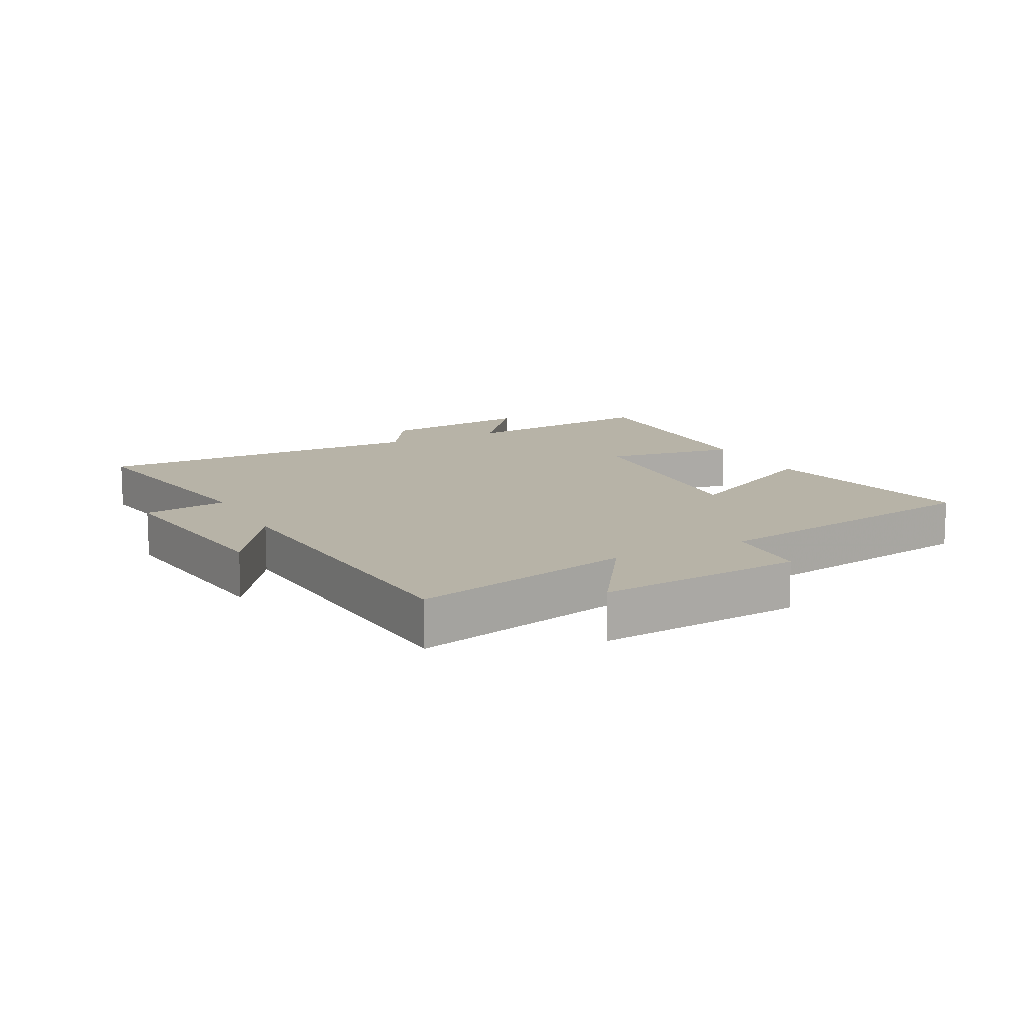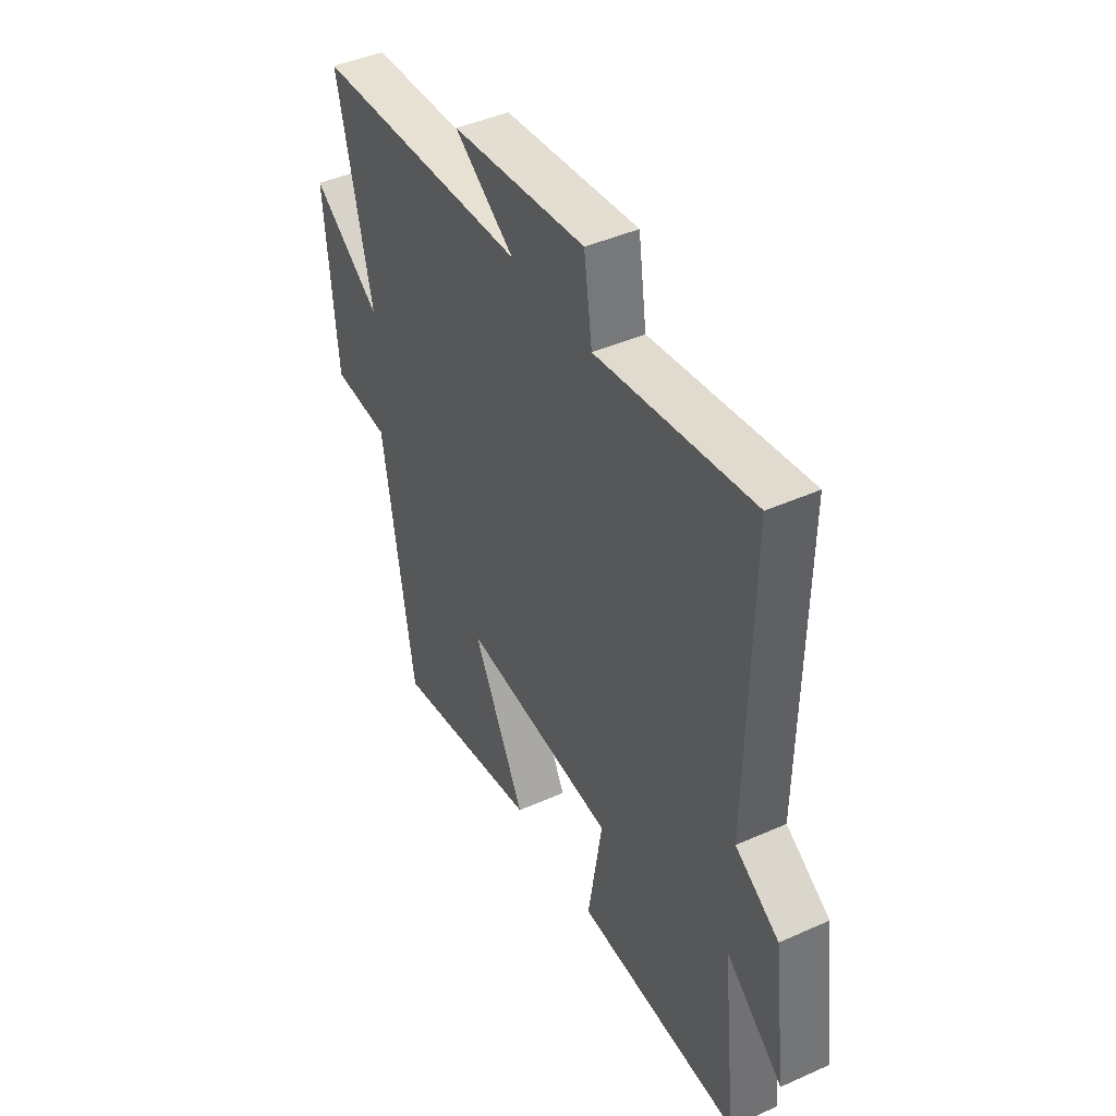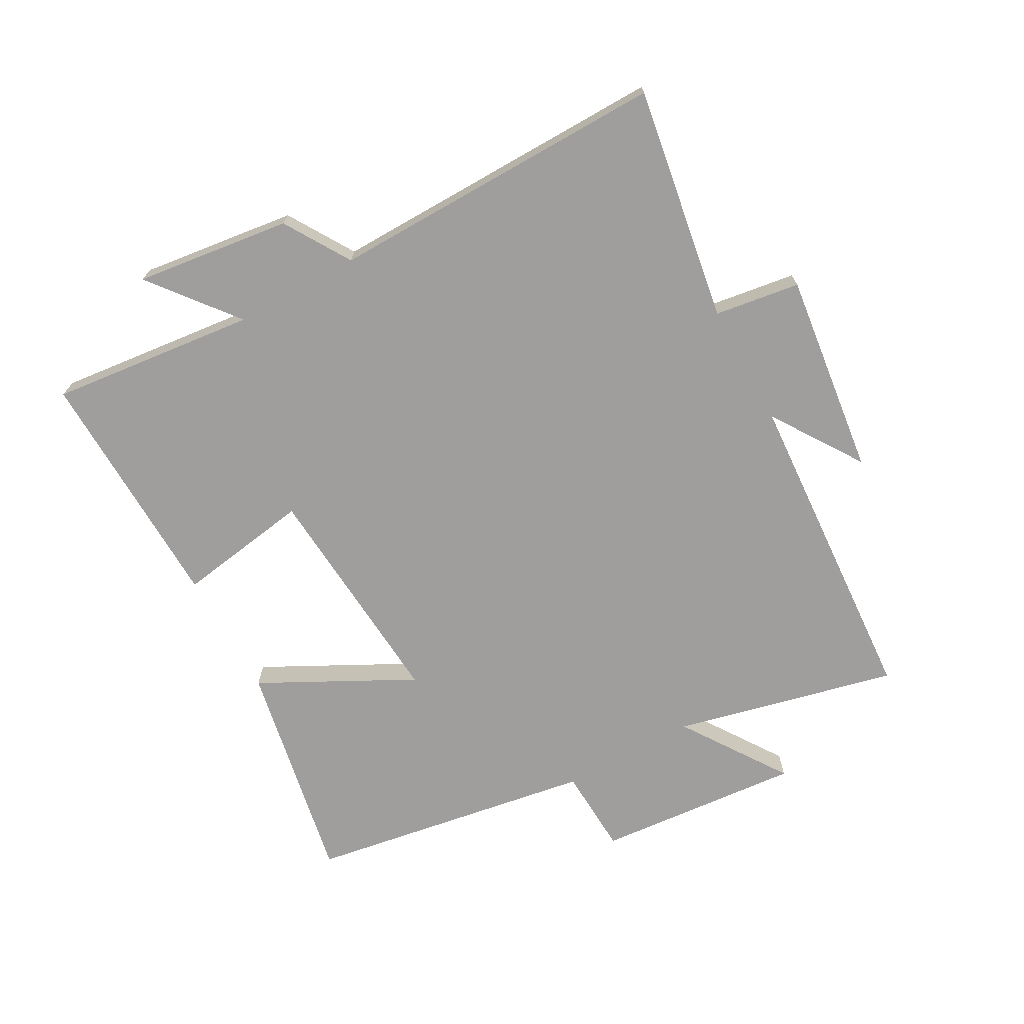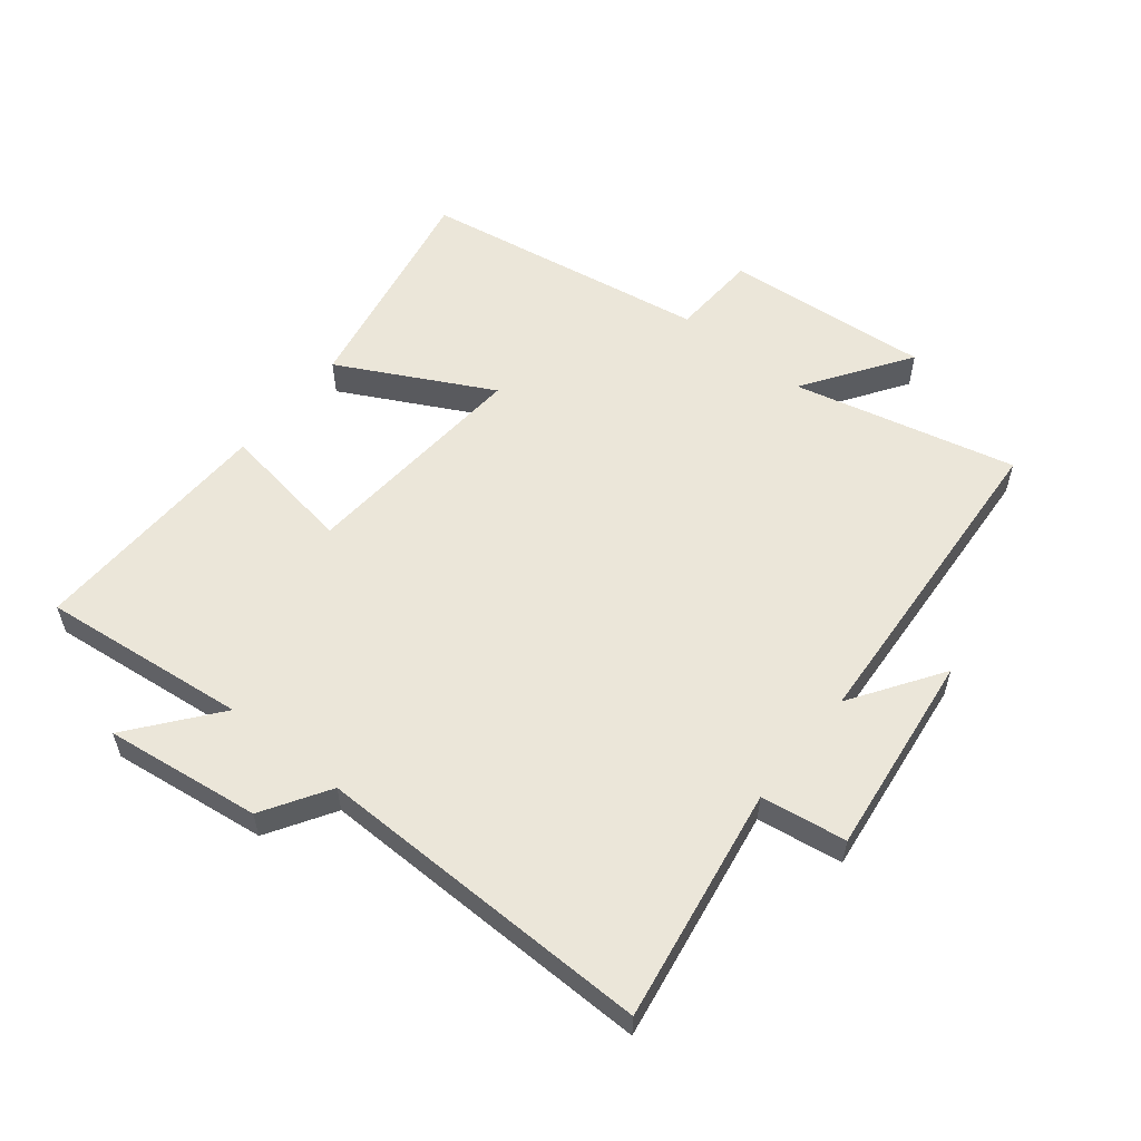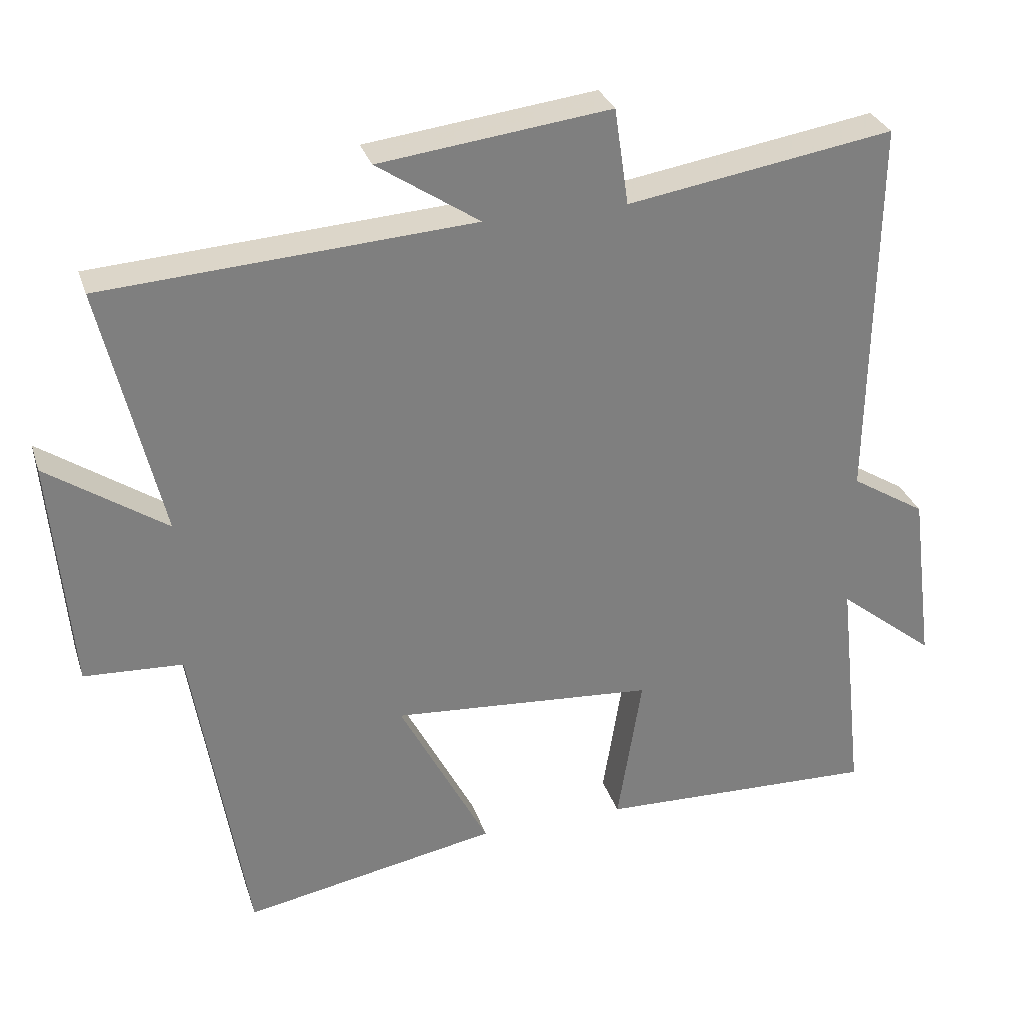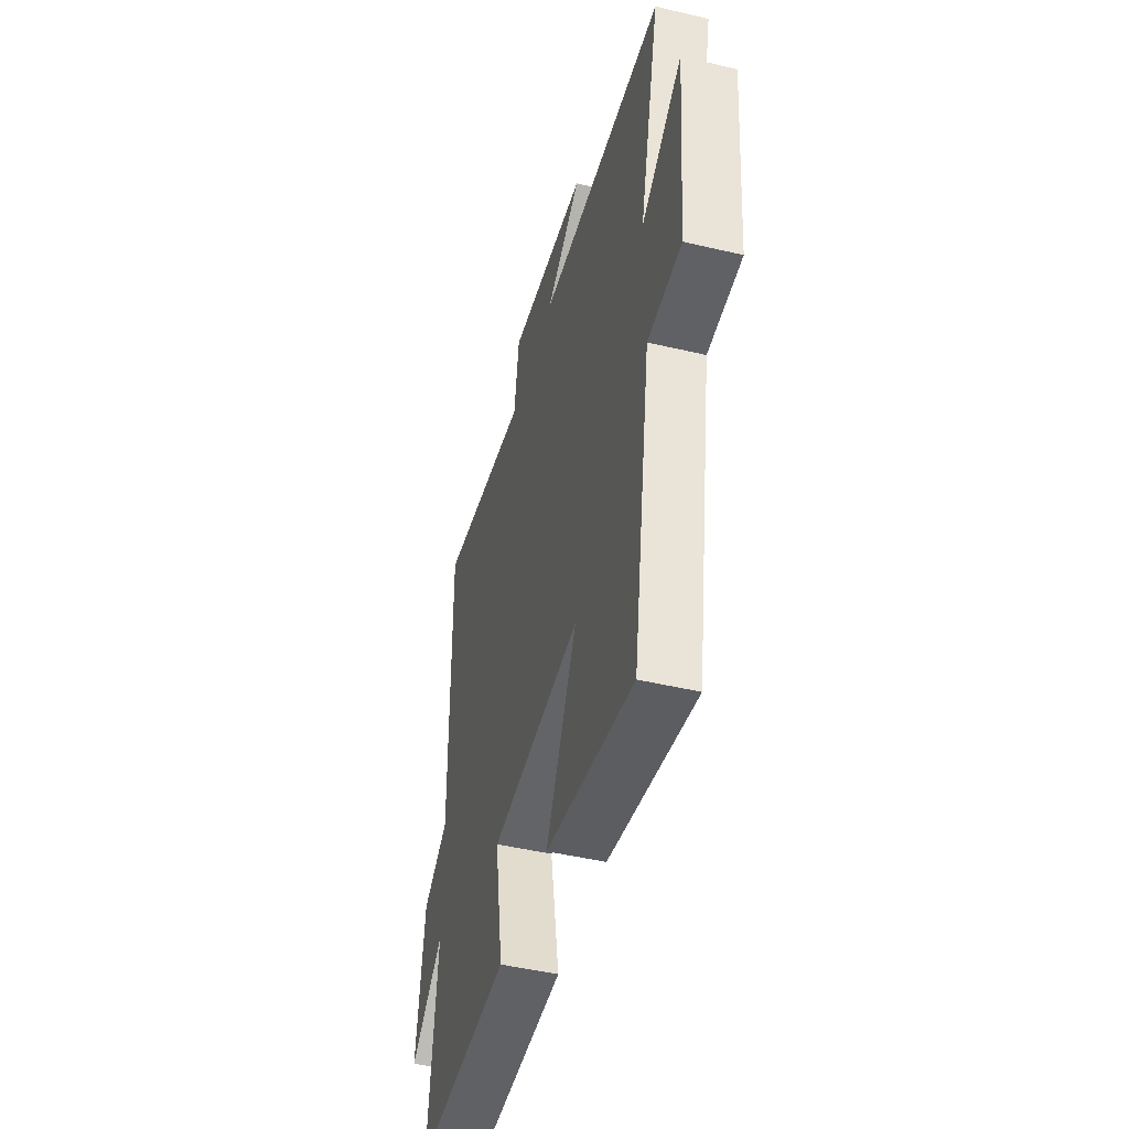
<metadata>
{"format":"obj","ext":"obj","renderer":"f3d","projection":"perspective","resolution":1024,"background":"white","views":[{"elev":12.6,"azim":62.5,"up":"+Y"},{"elev":43.8,"azim":-117.7,"up":"+Z"},{"elev":-70.9,"azim":-61.1,"up":"+Y"},{"elev":56.8,"azim":-51.3,"up":"+Y"},{"elev":30.3,"azim":163.4,"up":"+Z"},{"elev":-46.8,"azim":74.9,"up":"+Z"}]}
</metadata>
<code>
v -0.536 0.07 -0.512
v -0.5 0.07 -0.184
v -0.637 0.07 -0.293
v -0.605 0.07 -0.045
v -0.5 0.07 0.02
v -0.508 0.07 0.561
v -0.134 0.07 0.5
v -0.114 0.07 0.636
v 0.21 0.07 0.596
v 0.066 0.07 0.5
v 0.584 0.07 0.466
v 0.5 0.07 0.112
v 0.667 0.07 0.225
v 0.639 0.07 -0.103
v 0.5 0.07 -0.11
v 0.425 0.07 -0.568
v 0.067 0.07 -0.5
v 0.193 0.07 -0.258
v -0.177 0.07 -0.286
v -0.143 0.07 -0.5
v -0.536 0 -0.512
v -0.5 0 -0.184
v -0.637 0 -0.293
v -0.605 0 -0.045
v -0.5 0 0.02
v -0.508 0 0.561
v -0.134 0 0.5
v -0.114 0 0.636
v 0.21 0 0.596
v 0.066 0 0.5
v 0.584 0 0.466
v 0.5 0 0.112
v 0.667 0 0.225
v 0.639 0 -0.103
v 0.5 0 -0.11
v 0.425 0 -0.568
v 0.067 0 -0.5
v 0.193 0 -0.258
v -0.177 0 -0.286
v -0.143 0 -0.5
f 19 20 1 2
f 18 19 2
f 15 16 17 18
f 15 18 2
f 12 13 14 15
f 12 15 2
f 10 11 12 2
f 7 8 9 10
f 7 10 2 3
f 5 6 7
f 5 7 3
f 3 4 5
f 22 21 40 39
f 22 39 38
f 38 37 36 35
f 22 38 35
f 35 34 33 32
f 22 35 32
f 22 32 31 30
f 30 29 28 27
f 23 22 30 27
f 27 26 25
f 23 27 25
f 25 24 23
f 1 21 22 2
f 2 22 23 3
f 3 23 24 4
f 4 24 25 5
f 5 25 26 6
f 6 26 27 7
f 7 27 28 8
f 8 28 29 9
f 9 29 30 10
f 10 30 31 11
f 11 31 32 12
f 12 32 33 13
f 13 33 34 14
f 14 34 35 15
f 15 35 36 16
f 16 36 37 17
f 17 37 38 18
f 18 38 39 19
f 19 39 40 20
f 20 40 21 1

</code>
